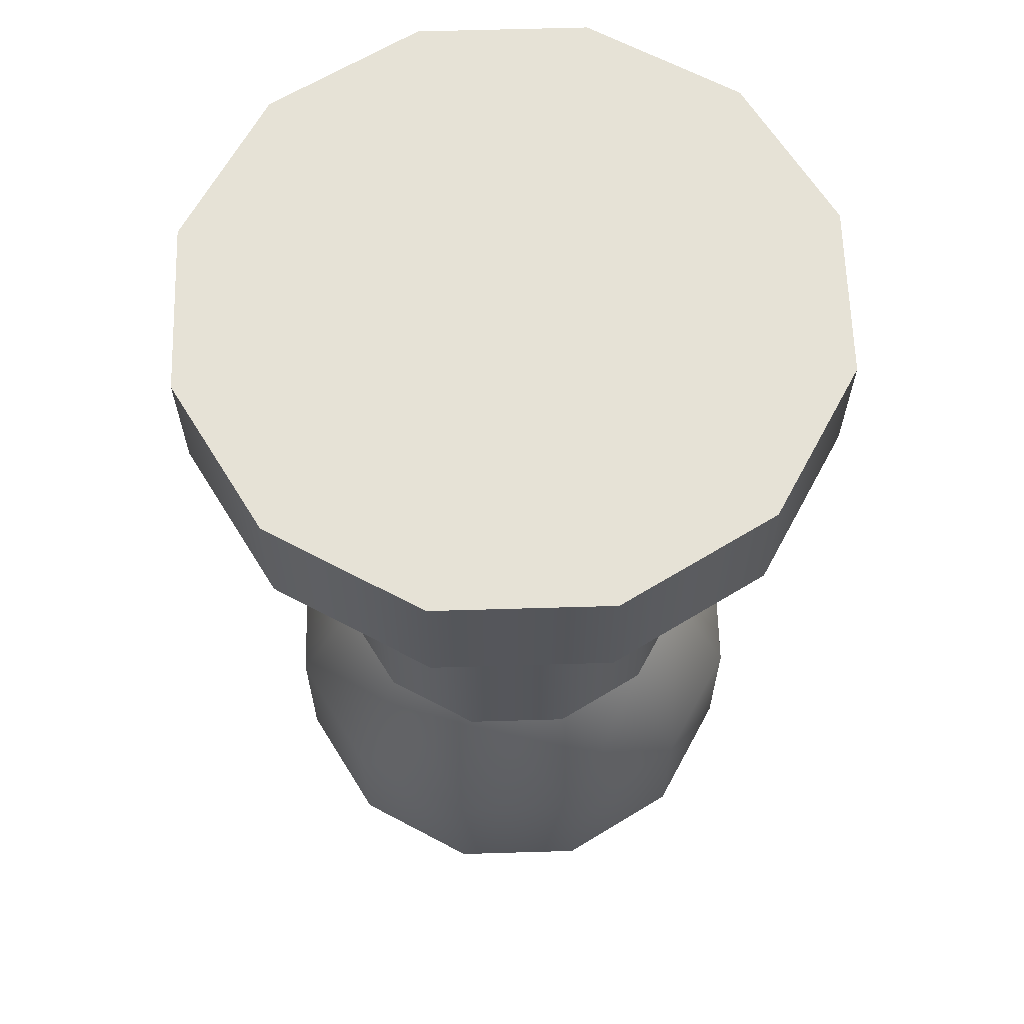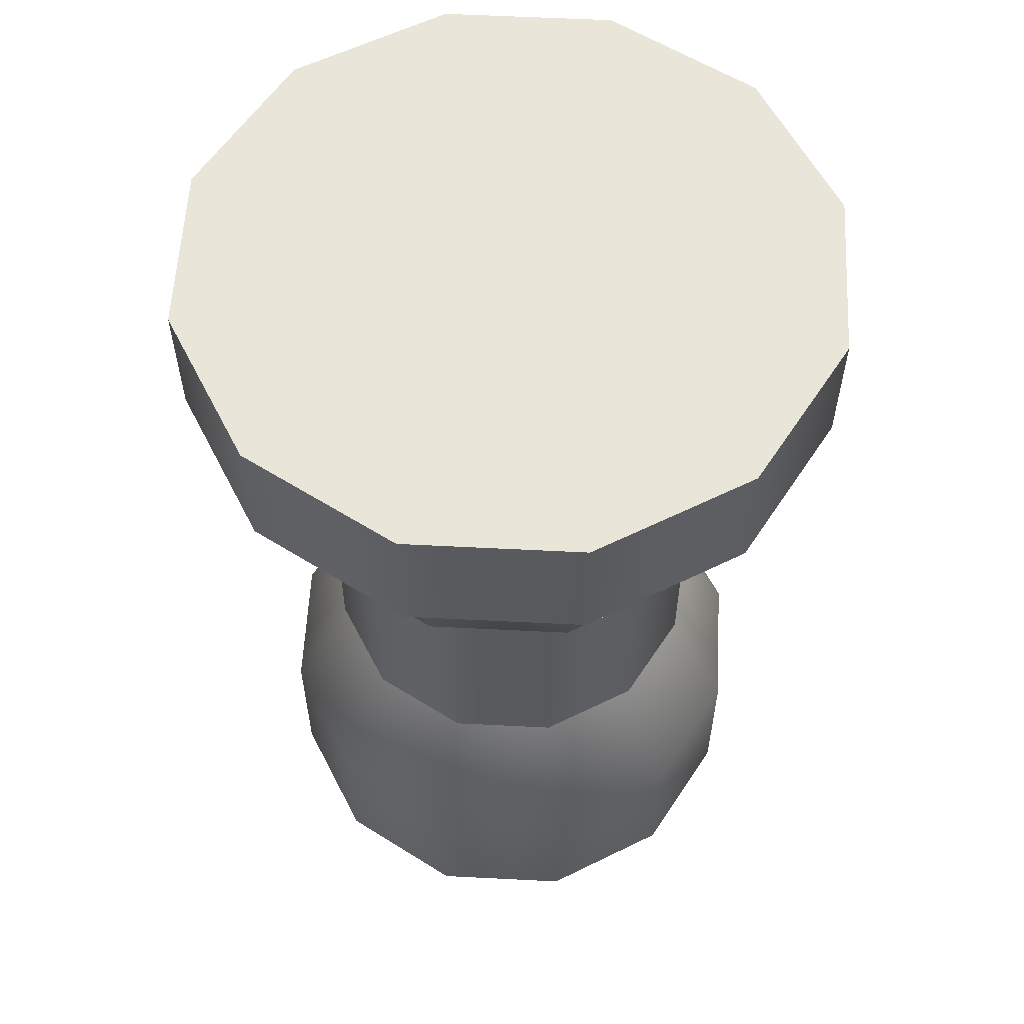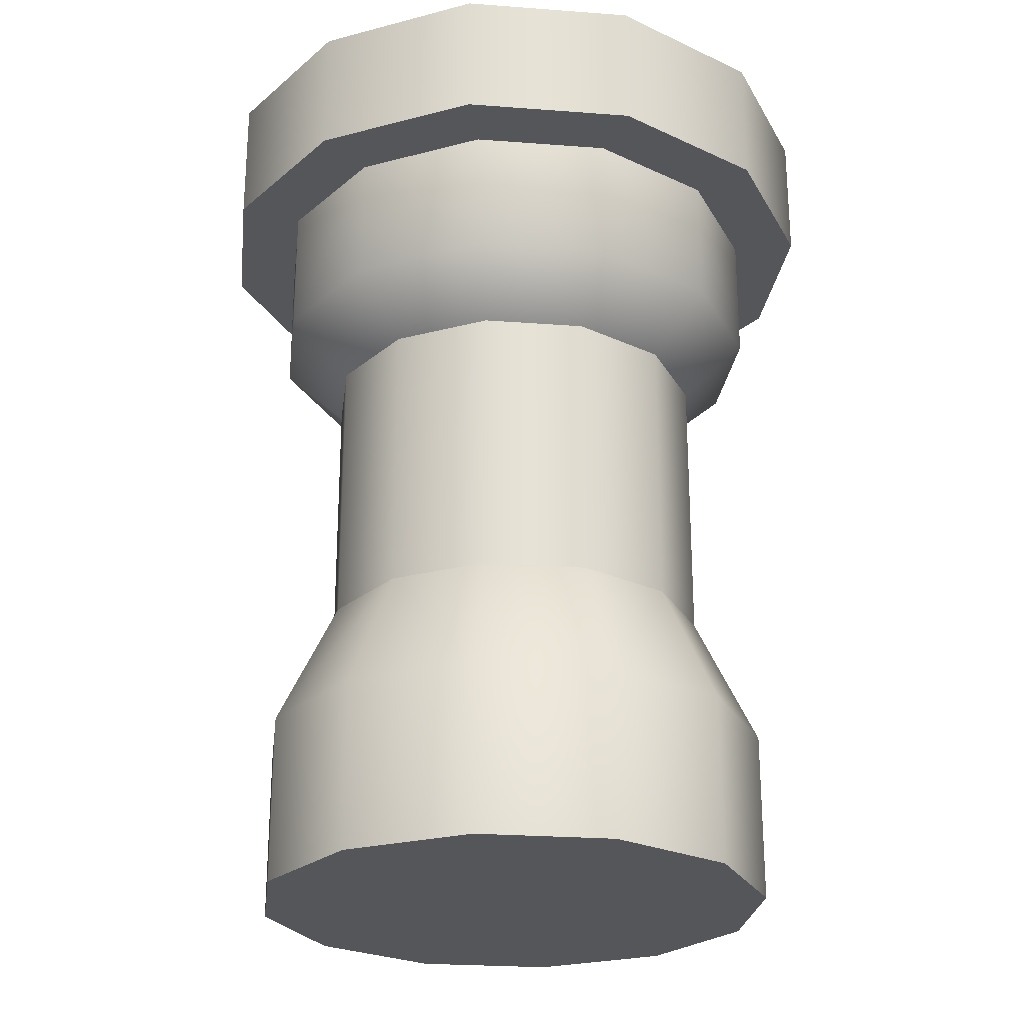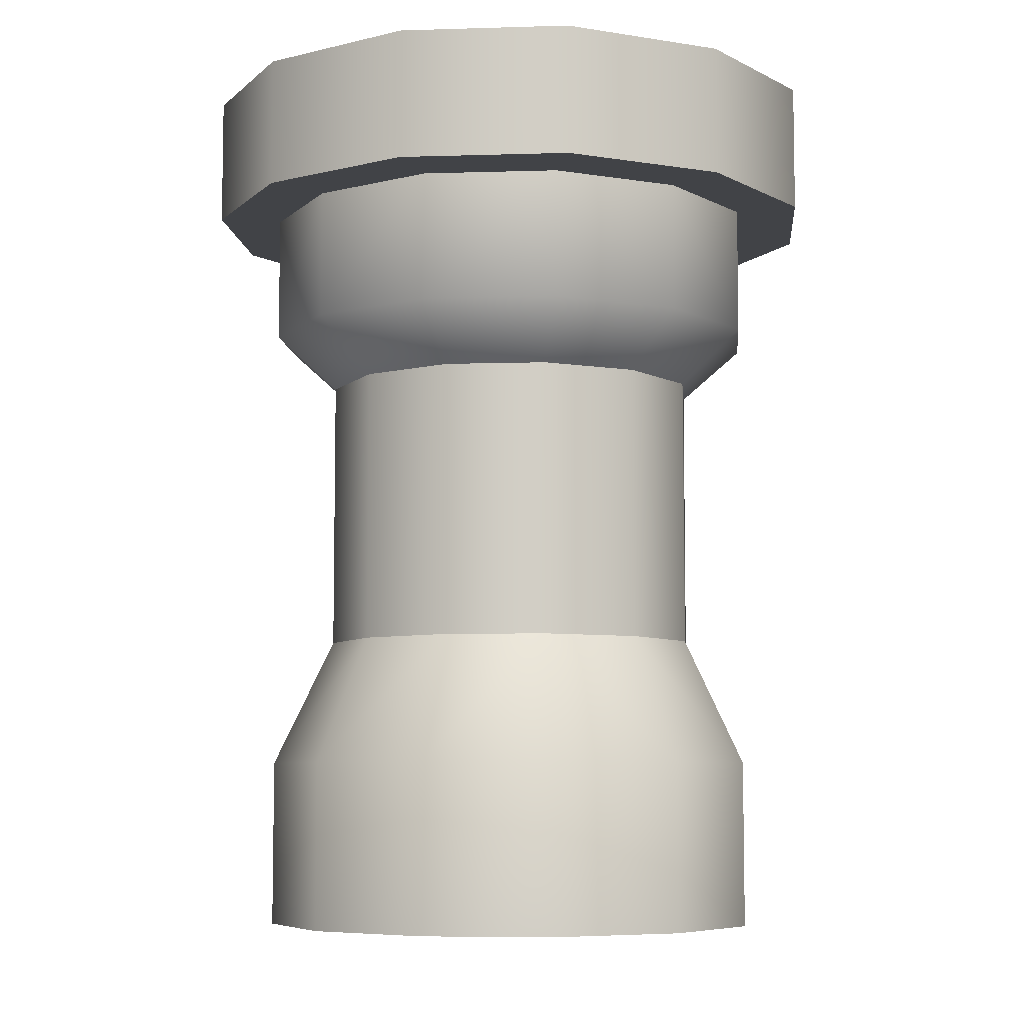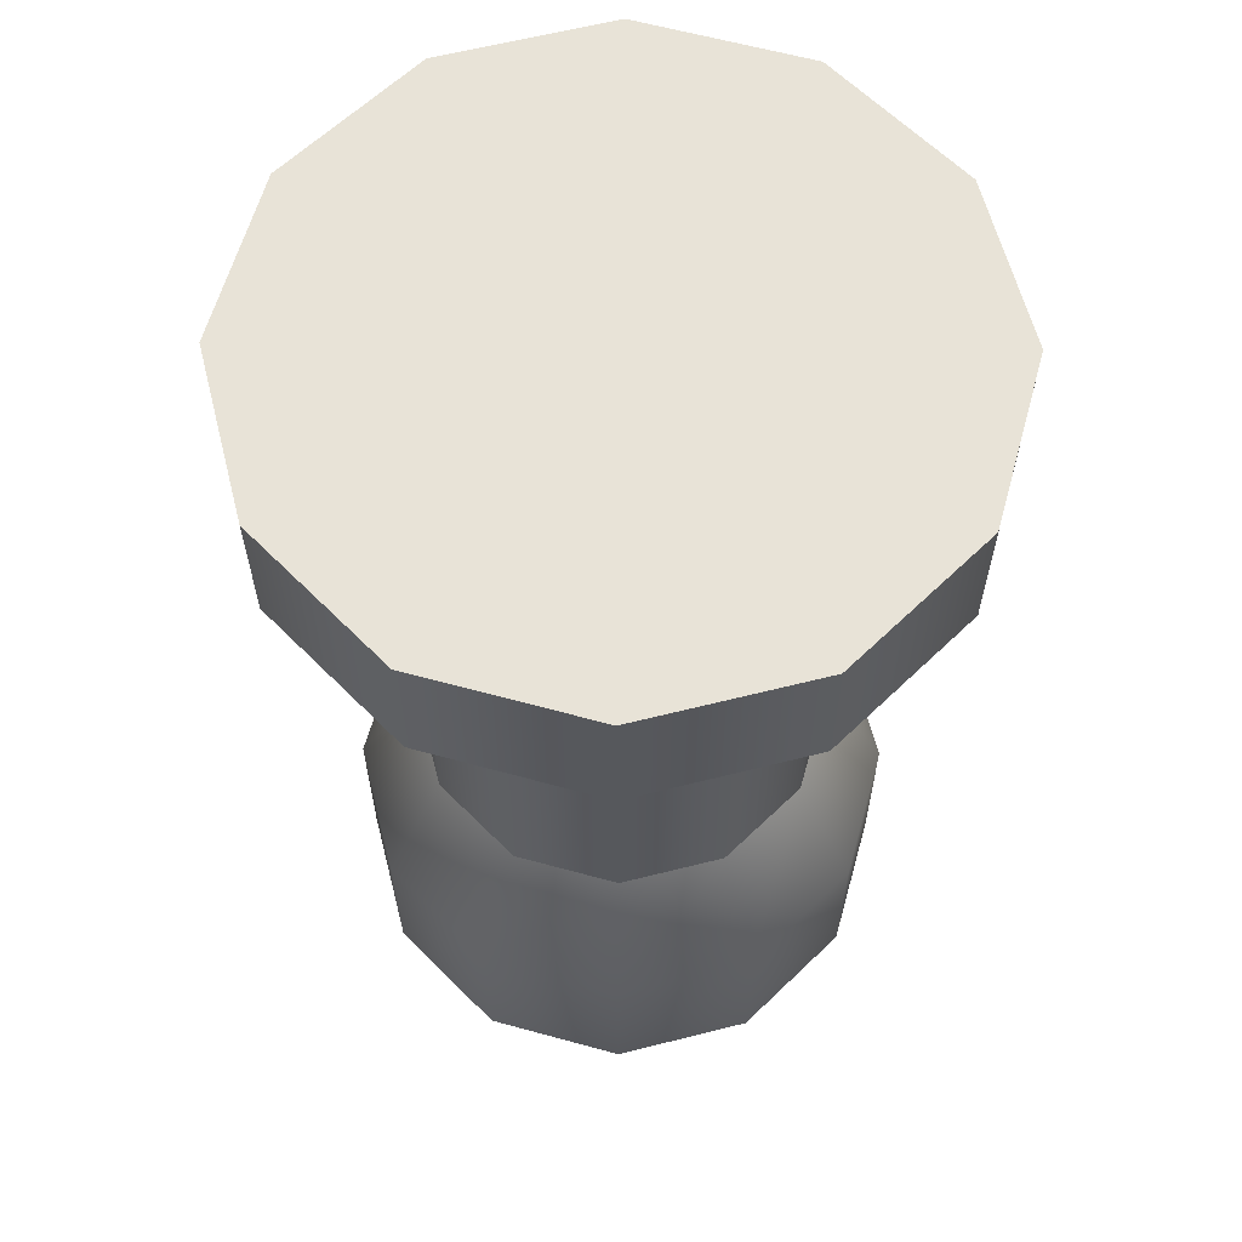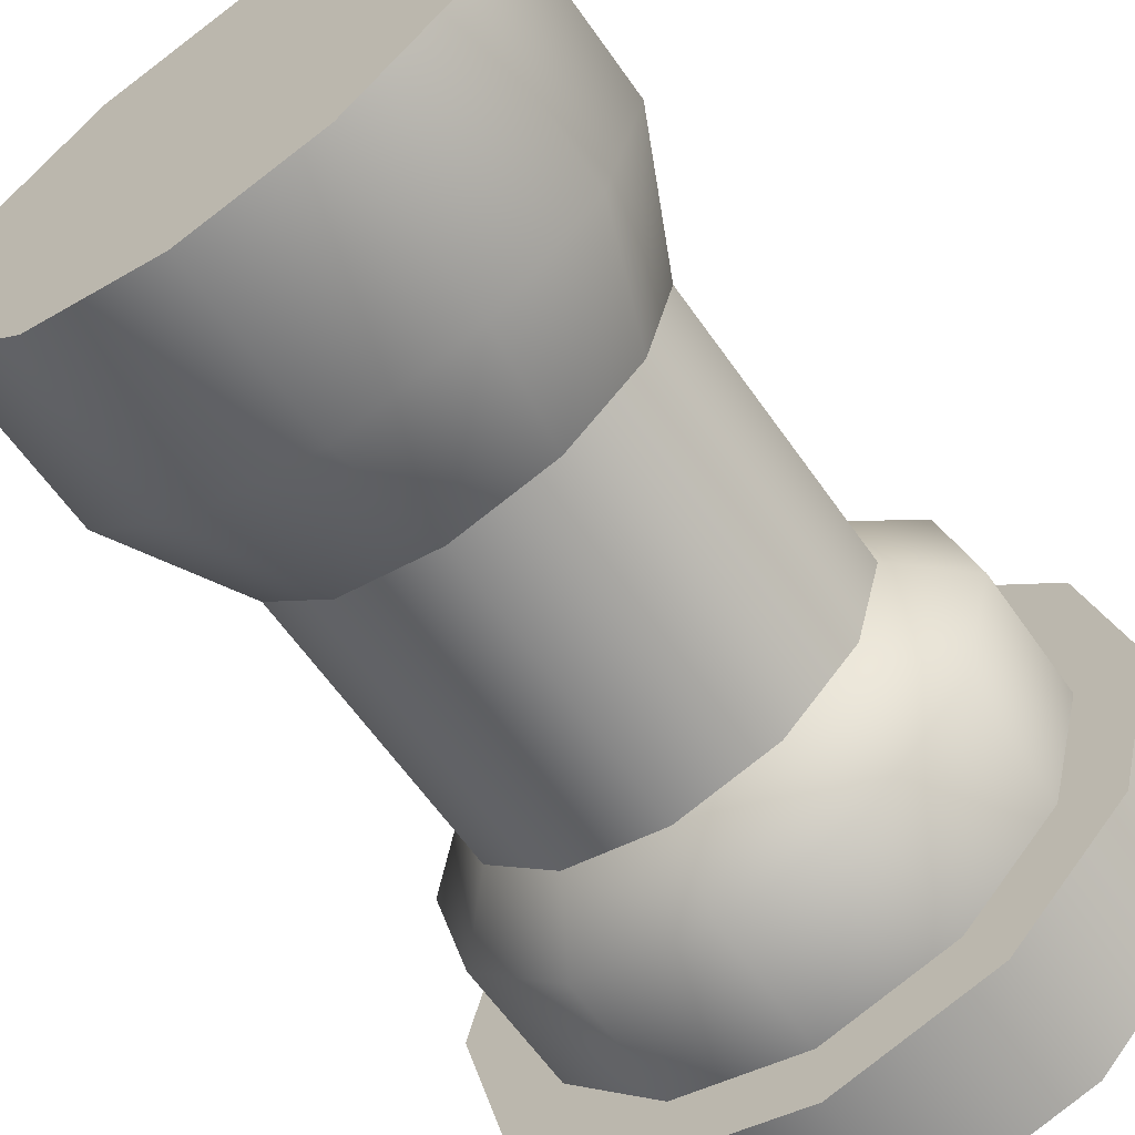
<metadata>
{"format":"obj","ext":"obj","renderer":"f3d","projection":"perspective","resolution":1024,"background":"white","views":[{"elev":63.8,"azim":73.3,"up":"+Y"},{"elev":58.3,"azim":-132.0,"up":"+Y"},{"elev":-25.1,"azim":68.0,"up":"+Y"},{"elev":-6.9,"azim":-129.9,"up":"+Y"},{"elev":61.8,"azim":120.6,"up":"+Y"},{"elev":-62.2,"azim":34.9,"up":"+Z"}]}
</metadata>
<code>
g column
v 0.1814 0.855 0.3143 1 1 1
v -5.775e-15 0.855 0.3629 1 1 1
v 0.1814 1 0.3143 1 1 1
v -5.775e-15 1 0.3629 1 1 1
v 0.3143 1 0.1814 1 1 1
v 0.3143 0.855 0.1814 1 1 1
v 0.2912 0.71 -1.444e-15 1 1 1
v 0.2522 0.71 -0.1456 1 1 1
v 0.2204 0.6475 0 1 1 1
v 0.1909 0.6475 -0.1102 1 1 1
v 0.1456 0.71 -0.2522 1 1 1
v 0.1102 0.6475 -0.1909 1 1 1
v -4.331e-15 0.71 -0.2912 1 1 1
v -4.331e-15 0.6475 -0.2204 1 1 1
v -0.1102 0.6475 0.1909 1 1 1
v -0.1909 0.6475 0.1102 1 1 1
v -0.1456 0.71 0.2522 1 1 1
v -0.2522 0.71 0.1456 1 1 1
v 0 0 0.29 1 1 1
v -0.145 0 0.2511 1 1 1
v 0 0.19 0.29 1 1 1
v -0.145 0.19 0.2511 1 1 1
v -0.1102 0.6475 -0.1909 1 1 1
v -0.1456 0.71 -0.2522 1 1 1
v -0.1909 0.6475 -0.1102 1 1 1
v -0.2522 0.71 -0.1456 1 1 1
v 0.2522 0.71 0.1456 1 1 1
v 0.1909 0.6475 0.1102 1 1 1
v 0.1456 0.71 0.2522 1 1 1
v 0.1102 0.6475 0.1909 1 1 1
v -0.2511 0 -0.145 1 1 1
v -0.2511 0.19 -0.145 1 1 1
v -0.29 0 0 1 1 1
v -0.29 0.19 0 1 1 1
v 0 0 -0.29 1 1 1
v 0.145 0 -0.2511 1 1 1
v 0 0.19 -0.29 1 1 1
v 0.145 0.19 -0.2511 1 1 1
v -4.331e-15 0.71 0.2912 1 1 1
v -4.331e-15 0.6475 0.2204 1 1 1
v 0.3629 1 0 1 1 1
v 0.3629 0.855 0 1 1 1
v -0.2522 0.855 0.1456 1 1 1
v -0.1456 0.855 0.2522 1 1 1
v 0.2912 0.855 -1.444e-15 1 1 1
v 0.2522 0.855 0.1456 1 1 1
v 0.2511 0.19 -0.145 1 1 1
v 0.2511 0 -0.145 1 1 1
v 0.29 0.19 0 1 1 1
v 0.29 0 0 1 1 1
v -0.2204 0.6475 0 1 1 1
v -0.2912 0.71 0 1 1 1
v -0.145 0 -0.2511 1 1 1
v -0.145 0.19 -0.2511 1 1 1
v 0.3143 1 -0.1814 1 1 1
v 0.3143 0.855 -0.1814 1 1 1
v -4.331e-15 0.335 0.2204 1 1 1
v -0.1102 0.335 0.1909 1 1 1
v 0.2522 0.855 -0.1456 1 1 1
v 0.1814 0.855 -0.3143 1 1 1
v 0.1456 0.855 0.2522 1 1 1
v 0.1456 0.855 -0.2522 1 1 1
v -4.331e-15 0.855 0.2912 1 1 1
v -0.1814 0.855 0.3143 1 1 1
v -5.775e-15 0.855 -0.3629 1 1 1
v -4.331e-15 0.855 -0.2912 1 1 1
v -0.1456 0.855 -0.2522 1 1 1
v -0.1814 0.855 -0.3143 1 1 1
v -0.2522 0.855 -0.1456 1 1 1
v -0.3143 0.855 0.1814 1 1 1
v -0.3143 0.855 -0.1814 1 1 1
v -0.2912 0.855 0 1 1 1
v -0.3629 0.855 0 1 1 1
v -0.2511 0 0.145 1 1 1
v -0.2511 0.19 0.145 1 1 1
v -0.3629 1 0 1 1 1
v -0.3143 1 0.1814 1 1 1
v 0.1814 1 -0.3143 1 1 1
v -0.1814 1 0.3143 1 1 1
v -0.1909 0.335 -0.1102 1 1 1
v -0.2204 0.335 0 1 1 1
v 0.145 0 0.2511 1 1 1
v 0.145 0.19 0.2511 1 1 1
v -0.3143 1 -0.1814 1 1 1
v 0.1909 0.335 0.1102 1 1 1
v 0.2511 0.19 0.145 1 1 1
v 0.1102 0.335 0.1909 1 1 1
v 0.1102 0.335 -0.1909 1 1 1
v 0.1909 0.335 -0.1102 1 1 1
v -0.1909 0.335 0.1102 1 1 1
v -4.331e-15 0.335 -0.2204 1 1 1
v 0.2511 0 0.145 1 1 1
v -0.1102 0.335 -0.1909 1 1 1
v -0.1814 1 -0.3143 1 1 1
v -5.775e-15 1 -0.3629 1 1 1
v 0.2204 0.335 0 1 1 1
f 3 2 1
f 2 3 4
f 3 6 5
f 6 3 1
f 9 8 7
f 8 9 10
f 10 11 8
f 11 10 12
f 12 13 11
f 13 12 14
f 17 16 15
f 16 17 18
f 21 20 19
f 20 21 22
f 25 24 23
f 24 25 26
f 29 28 27
f 28 29 30
f 27 9 7
f 9 27 28
f 33 32 31
f 32 33 34
f 37 36 35
f 36 37 38
f 17 40 39
f 40 17 15
f 5 42 41
f 42 5 6
f 17 43 18
f 43 17 44
f 46 7 45
f 7 46 27
f 39 30 29
f 30 39 40
f 49 48 47
f 48 49 50
f 51 26 25
f 26 51 52
f 32 53 31
f 53 32 54
f 41 56 55
f 56 41 42
f 57 22 21
f 22 57 58
f 6 56 42
f 56 6 45
f 6 46 45
f 56 45 59
f 46 6 1
f 56 59 60
f 46 1 61
f 60 59 62
f 61 1 2
f 61 2 63
f 63 2 44
f 44 2 64
f 44 64 43
f 60 62 65
f 65 62 66
f 65 66 67
f 65 67 68
f 68 67 69
f 43 64 70
f 68 69 71
f 43 70 72
f 71 69 72
f 71 72 70
f 71 70 73
f 20 75 74
f 75 20 22
f 66 11 13
f 11 66 62
f 54 35 53
f 35 54 37
f 70 76 73
f 76 70 77
f 69 24 26
f 24 69 67
f 78 56 60
f 56 78 55
f 45 8 59
f 8 45 7
f 61 39 29
f 39 61 63
f 4 64 2
f 64 4 79
f 61 27 46
f 27 61 29
f 18 51 16
f 51 18 52
f 52 69 26
f 69 52 72
f 34 80 32
f 80 34 81
f 47 36 38
f 36 47 48
f 64 77 70
f 77 64 79
f 83 19 82
f 19 83 21
f 73 84 71
f 84 73 76
f 63 17 39
f 17 63 44
f 67 13 24
f 13 67 66
f 87 86 85
f 86 87 83
f 88 47 38
f 47 88 89
f 75 81 34
f 81 75 90
f 91 38 37
f 38 91 88
f 86 50 49
f 50 86 92
f 80 54 32
f 54 80 93
f 59 11 62
f 11 59 8
f 86 82 92
f 82 86 83
f 94 65 68
f 65 94 95
f 85 49 96
f 49 85 86
f 18 72 52
f 72 18 43
f 74 34 33
f 34 74 75
f 89 49 47
f 49 89 96
f 84 68 71
f 68 84 94
f 93 37 54
f 37 93 91
f 95 60 65
f 60 95 78
f 75 58 90
f 58 75 22
f 23 13 14
f 13 23 24
f 87 21 83
f 21 87 57
f 90 51 81
f 51 90 16
f 81 25 80
f 25 81 51
f 14 88 91
f 88 14 12
f 40 58 57
f 58 40 15
f 12 89 88
f 89 12 10
f 25 93 80
f 93 25 23
f 23 91 93
f 91 23 14
f 30 57 87
f 57 30 40
f 28 96 9
f 96 28 85
f 15 90 58
f 90 15 16
f 30 85 28
f 85 30 87
f 9 89 10
f 89 9 96
f 55 5 41
f 5 55 78
f 5 78 3
f 3 78 95
f 3 95 4
f 4 95 94
f 4 94 79
f 79 94 84
f 79 84 77
f 77 84 76
f 92 48 50
f 48 92 82
f 48 82 36
f 36 82 35
f 35 82 19
f 35 19 20
f 35 20 53
f 53 20 31
f 31 20 74
f 31 74 33
g column
f 3 2 1
f 2 3 4
f 3 6 5
f 6 3 1
f 9 8 7
f 8 9 10
f 10 11 8
f 11 10 12
f 12 13 11
f 13 12 14
f 17 16 15
f 16 17 18
f 21 20 19
f 20 21 22
f 25 24 23
f 24 25 26
f 29 28 27
f 28 29 30
f 27 9 7
f 9 27 28
f 33 32 31
f 32 33 34
f 37 36 35
f 36 37 38
f 17 40 39
f 40 17 15
f 5 42 41
f 42 5 6
f 17 43 18
f 43 17 44
f 46 7 45
f 7 46 27
f 39 30 29
f 30 39 40
f 49 48 47
f 48 49 50
f 51 26 25
f 26 51 52
f 32 53 31
f 53 32 54
f 41 56 55
f 56 41 42
f 57 22 21
f 22 57 58
f 6 56 42
f 56 6 45
f 6 46 45
f 56 45 59
f 46 6 1
f 56 59 60
f 46 1 61
f 60 59 62
f 61 1 2
f 61 2 63
f 63 2 44
f 44 2 64
f 44 64 43
f 60 62 65
f 65 62 66
f 65 66 67
f 65 67 68
f 68 67 69
f 43 64 70
f 68 69 71
f 43 70 72
f 71 69 72
f 71 72 70
f 71 70 73
f 20 75 74
f 75 20 22
f 66 11 13
f 11 66 62
f 54 35 53
f 35 54 37
f 70 76 73
f 76 70 77
f 69 24 26
f 24 69 67
f 78 56 60
f 56 78 55
f 45 8 59
f 8 45 7
f 61 39 29
f 39 61 63
f 4 64 2
f 64 4 79
f 61 27 46
f 27 61 29
f 18 51 16
f 51 18 52
f 52 69 26
f 69 52 72
f 34 80 32
f 80 34 81
f 47 36 38
f 36 47 48
f 64 77 70
f 77 64 79
f 83 19 82
f 19 83 21
f 73 84 71
f 84 73 76
f 63 17 39
f 17 63 44
f 67 13 24
f 13 67 66
f 87 86 85
f 86 87 83
f 88 47 38
f 47 88 89
f 75 81 34
f 81 75 90
f 91 38 37
f 38 91 88
f 86 50 49
f 50 86 92
f 80 54 32
f 54 80 93
f 59 11 62
f 11 59 8
f 86 82 92
f 82 86 83
f 94 65 68
f 65 94 95
f 85 49 96
f 49 85 86
f 18 72 52
f 72 18 43
f 74 34 33
f 34 74 75
f 89 49 47
f 49 89 96
f 84 68 71
f 68 84 94
f 93 37 54
f 37 93 91
f 95 60 65
f 60 95 78
f 75 58 90
f 58 75 22
f 23 13 14
f 13 23 24
f 87 21 83
f 21 87 57
f 90 51 81
f 51 90 16
f 81 25 80
f 25 81 51
f 14 88 91
f 88 14 12
f 40 58 57
f 58 40 15
f 12 89 88
f 89 12 10
f 25 93 80
f 93 25 23
f 23 91 93
f 91 23 14
f 30 57 87
f 57 30 40
f 28 96 9
f 96 28 85
f 15 90 58
f 90 15 16
f 30 85 28
f 85 30 87
f 9 89 10
f 89 9 96
f 55 5 41
f 5 55 78
f 5 78 3
f 3 78 95
f 3 95 4
f 4 95 94
f 4 94 79
f 79 94 84
f 79 84 77
f 77 84 76
f 92 48 50
f 48 92 82
f 48 82 36
f 36 82 35
f 35 82 19
f 35 19 20
f 35 20 53
f 53 20 31
f 31 20 74
f 31 74 33

</code>
